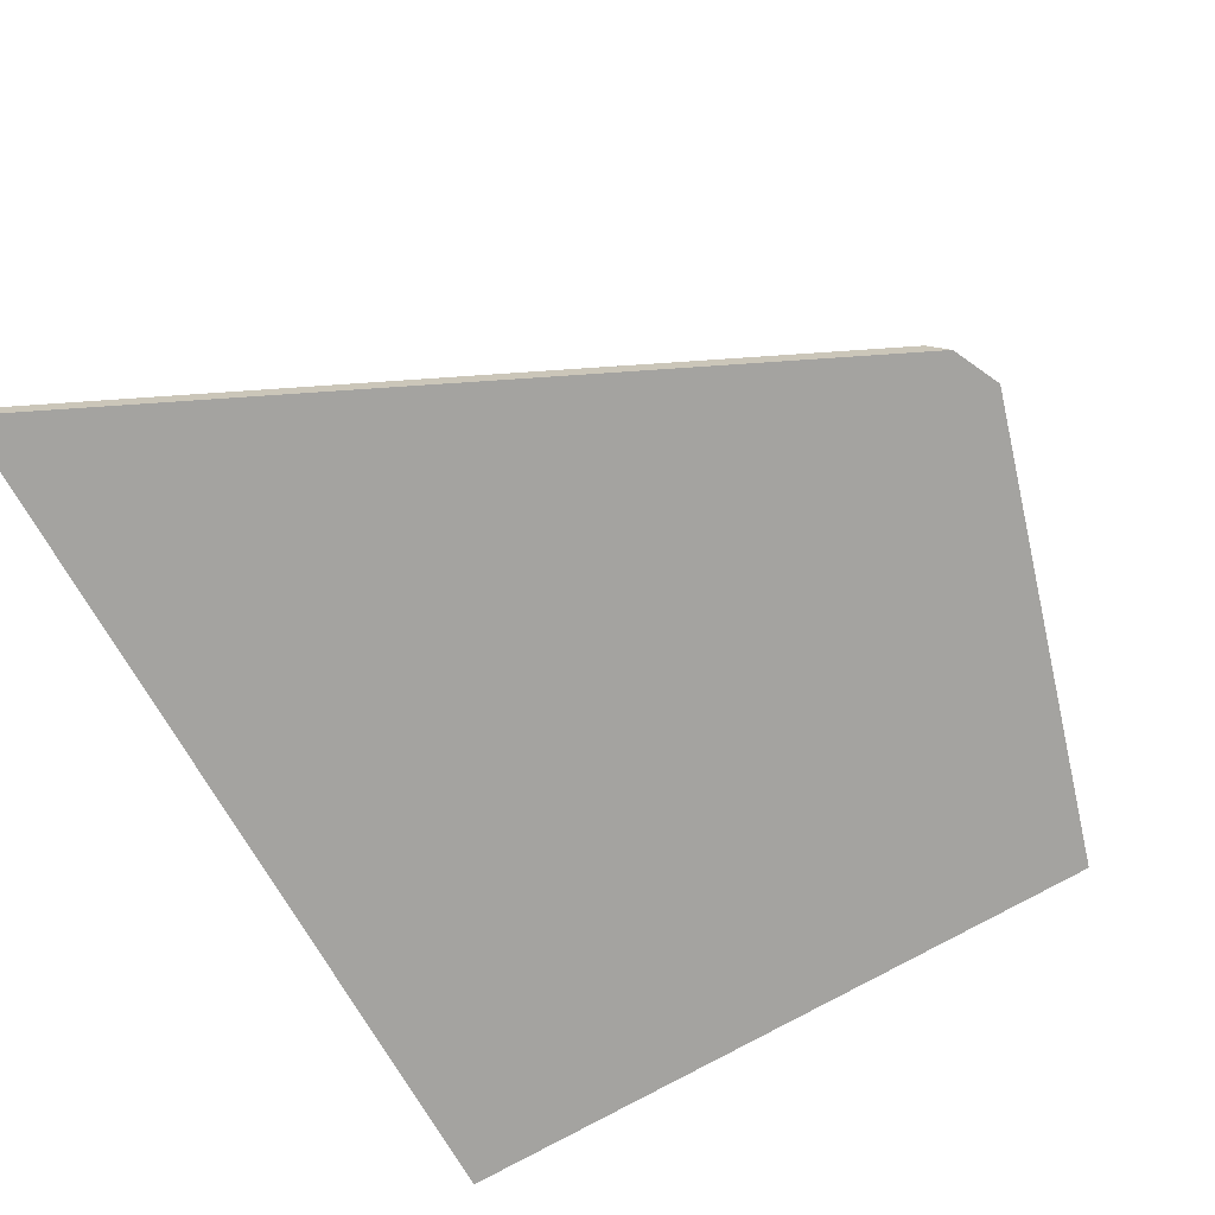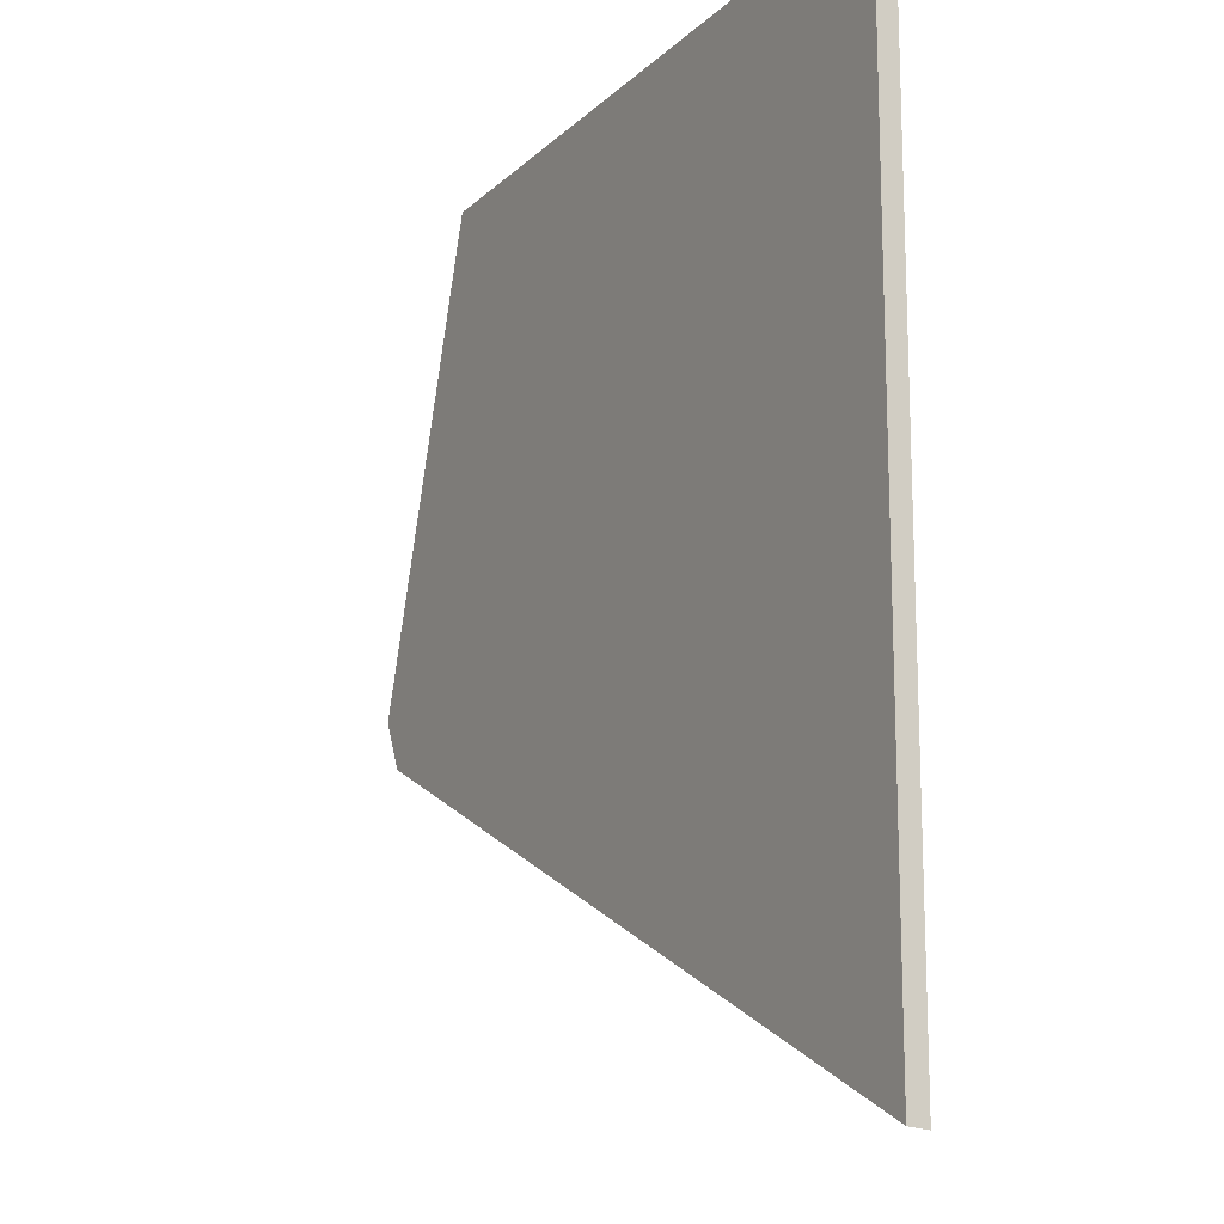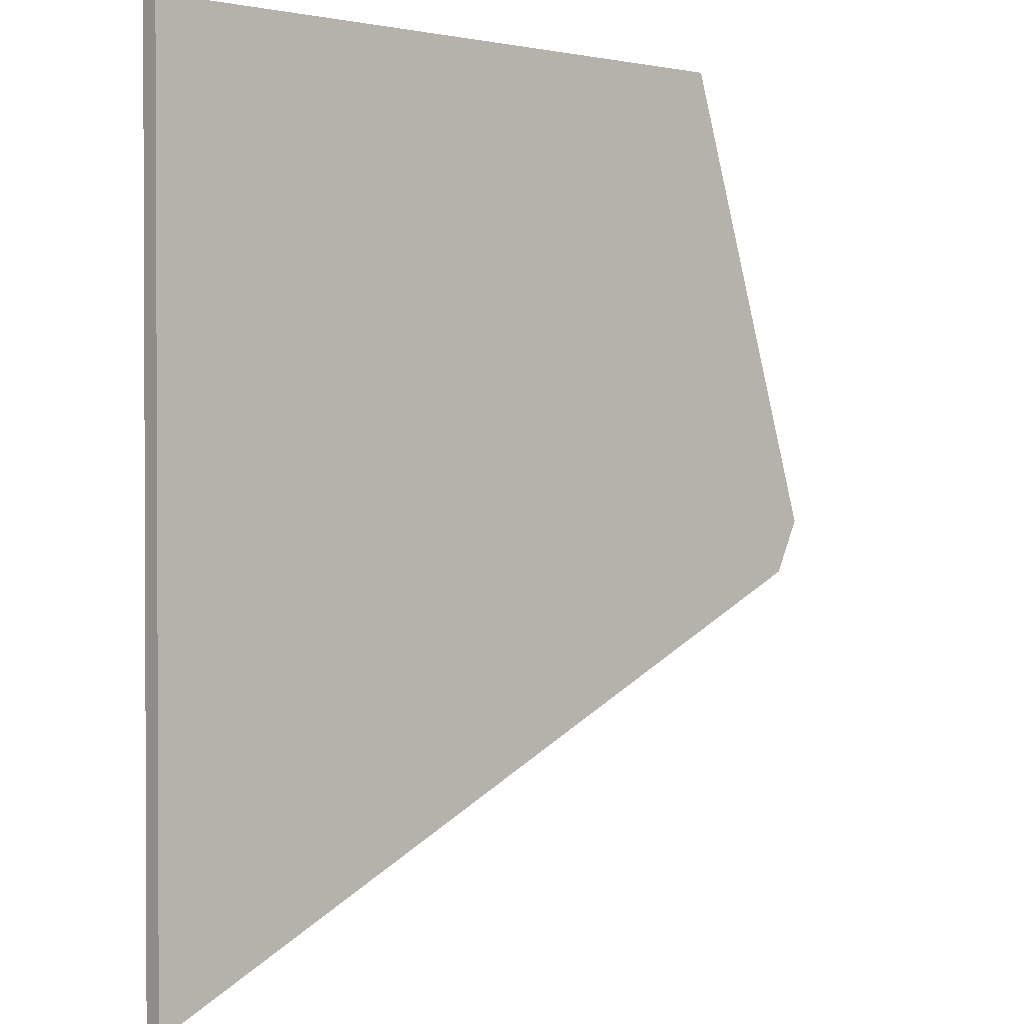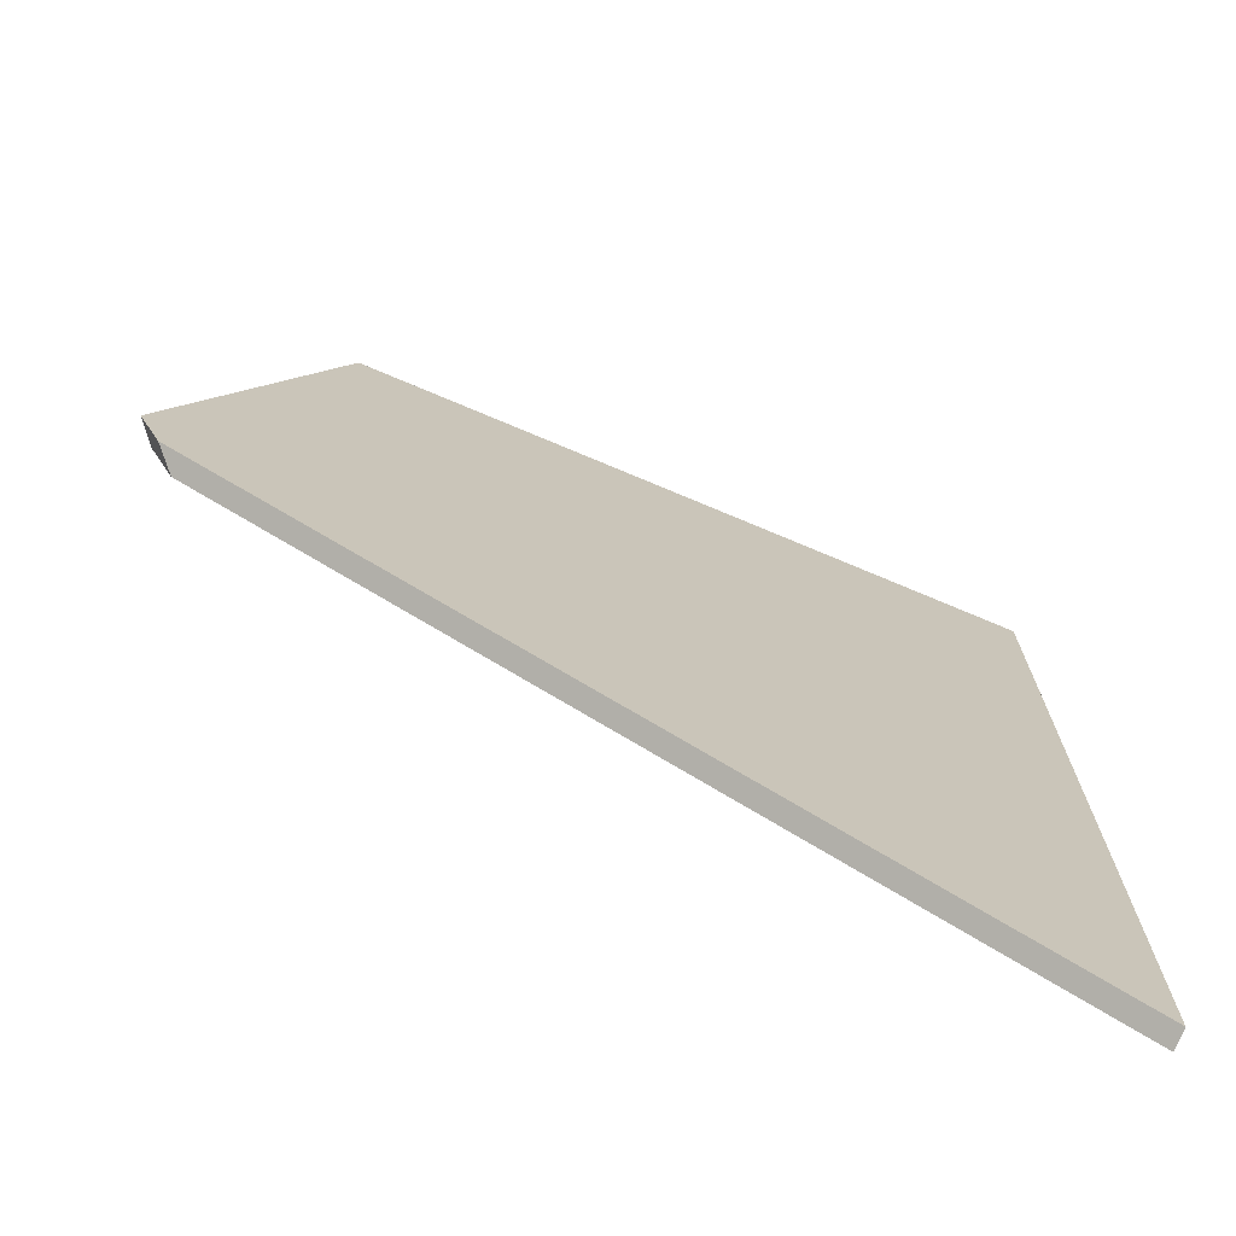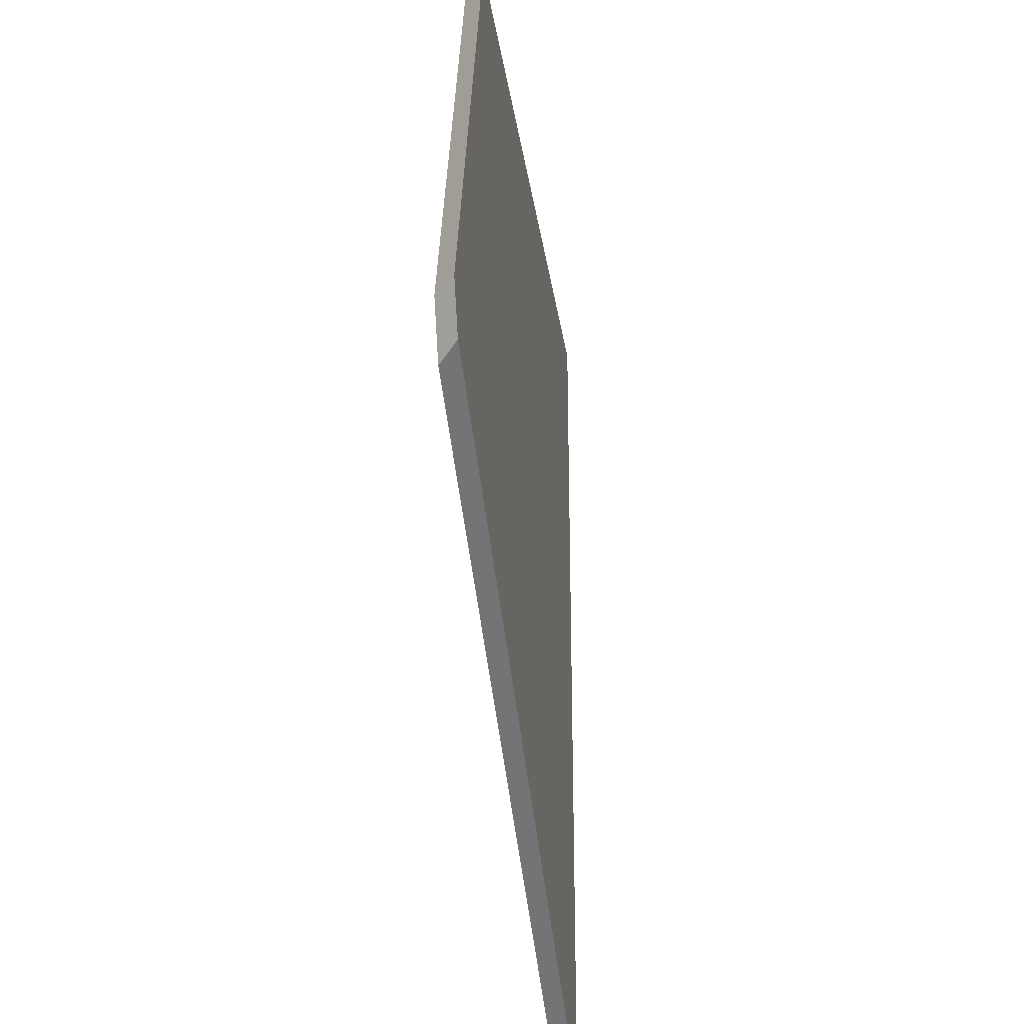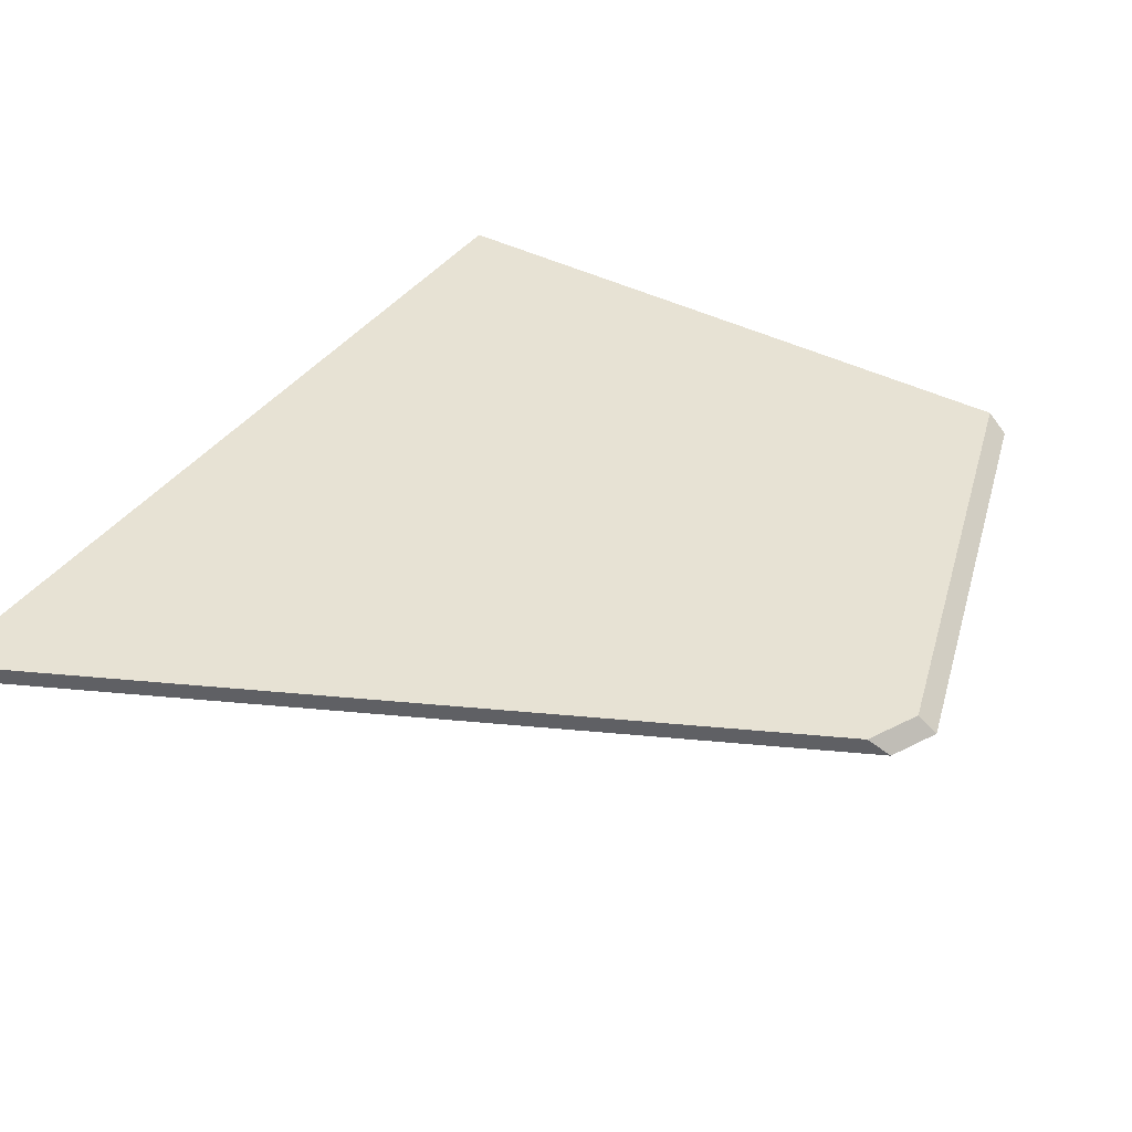
<metadata>
{"format":"obj","ext":"obj","renderer":"f3d","projection":"perspective","resolution":1024,"background":"white","views":[{"elev":-72.8,"azim":-150.1,"up":"+Y"},{"elev":-15.5,"azim":60.9,"up":"+Z"},{"elev":1.3,"azim":139.1,"up":"+Z"},{"elev":-73.0,"azim":-22.9,"up":"+Z"},{"elev":-29.8,"azim":-82.0,"up":"+Z"},{"elev":39.8,"azim":-147.3,"up":"+Y"}]}
</metadata>
<code>
g Device_Prop_Box_007_v_036
v 0.4475 0.01273 0.4847
v 0.4475 -0.009771 -0.6855
v 0.4475 0.01273 -0.6875
v 0.4475 0.01273 0.4847
v 0.4475 -0.01267 -0.6853
v 0.4475 -0.009771 -0.6855
v 0.4475 -0.01267 -0.6853
v 0.4475 0.01273 0.4847
v 0.4475 -0.01267 0.4847
v 0.4475 0.01273 0.4847
v -0.6011 0.01273 -0.1214
v -0.4134 0.01273 0.4847
v -0.5689 0.01273 -0.1912
v -0.4064 0.01273 -0.2706
v 0.4475 0.01273 -0.6875
v 0.4475 -0.01267 0.4847
v -0.424 0.002159 0.4847
v -0.4389 -0.01267 0.4847
v -0.4134 0.01273 0.4847
v 0.4475 0.01273 0.4847
v 0.4475 -0.01267 0.4847
v 0.06692 -0.01267 -0.4994
v 0.4475 -0.01267 -0.6853
v -0.5694 -0.01267 0.06342
v -0.4389 -0.01267 0.4847
v -0.5947 -0.01267 -0.1764
v -0.624 -0.01267 -0.1129
v -0.424 0.002159 0.4847
v -0.5694 -0.01267 0.06342
v -0.4389 -0.01267 0.4847
v -0.4134 0.01273 0.4847
v -0.624 -0.01267 -0.1129
v -0.6011 0.01273 -0.1214
v -0.6011 0.01273 -0.1214
v -0.5947 -0.01267 -0.1764
v -0.624 -0.01267 -0.1129
v -0.5689 0.01273 -0.1912
v 0.06692 -0.01267 -0.4994
v 0.4475 -0.009771 -0.6855
v 0.4475 -0.01267 -0.6853
v -0.4064 0.01273 -0.2706
v 0.4475 0.01273 -0.6875
v -0.5947 -0.01267 -0.1764
v -0.5689 0.01273 -0.1912
g Device_Prop_Box_007_v_036_0
f 3 2 1
f 6 5 4
f 9 8 7
f 12 11 10
f 11 13 10
f 13 14 10
f 10 14 15
f 18 17 16
f 17 19 16
f 20 16 19
f 23 22 21
f 22 24 21
f 21 24 25
f 22 26 24
f 27 24 26
f 30 29 28
f 28 29 31
f 29 32 31
f 32 33 31
f 36 35 34
f 37 34 35
f 40 39 38
f 39 41 38
f 42 41 39
f 38 41 43
f 43 41 44

</code>
